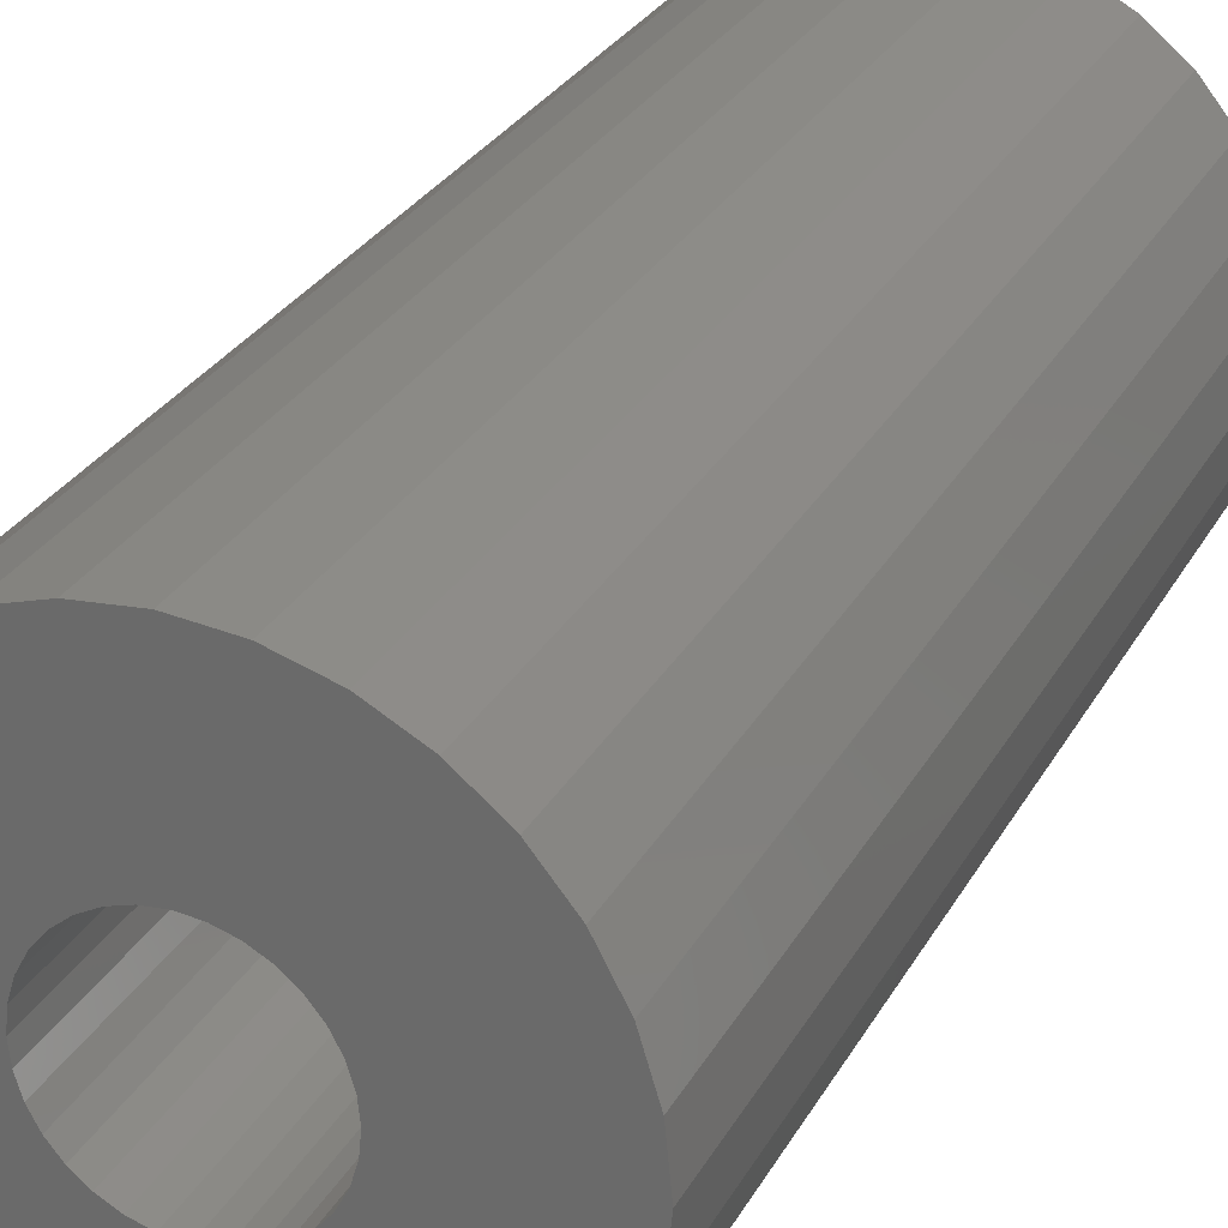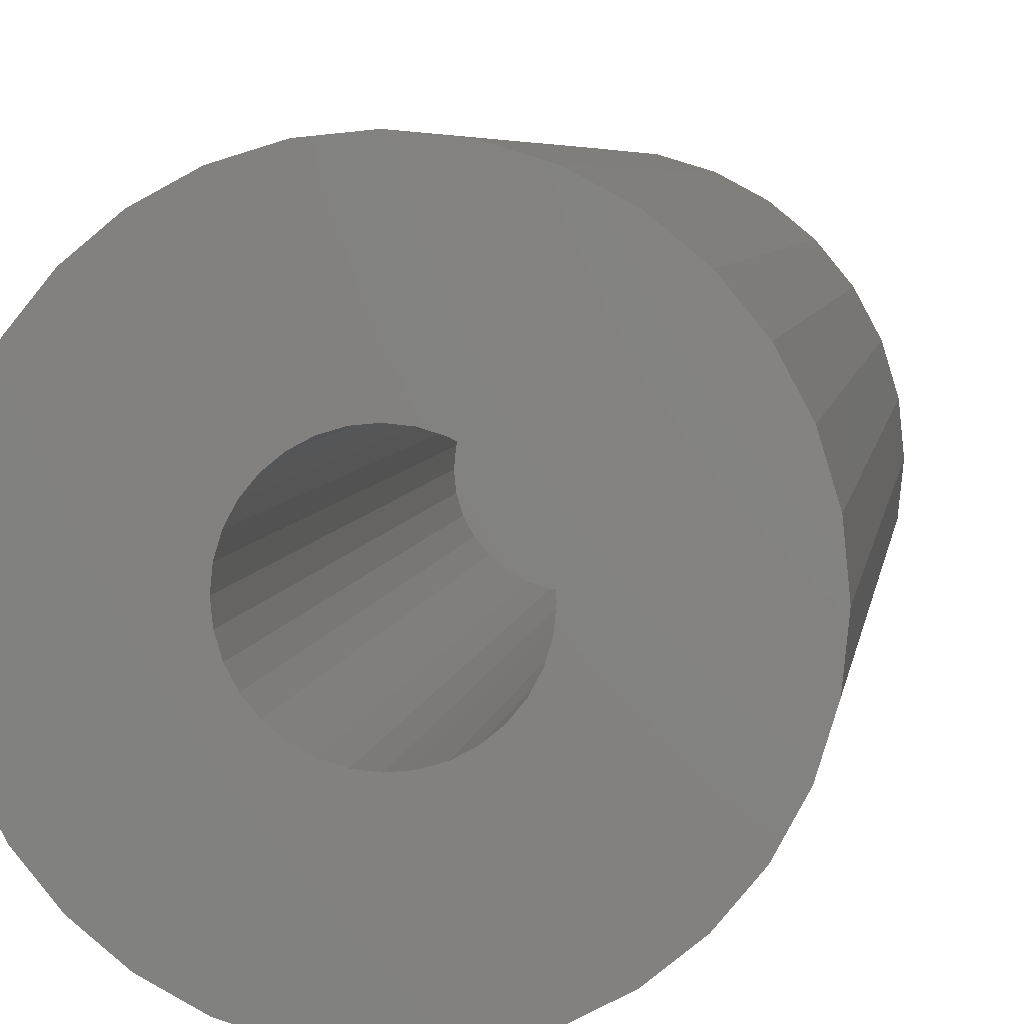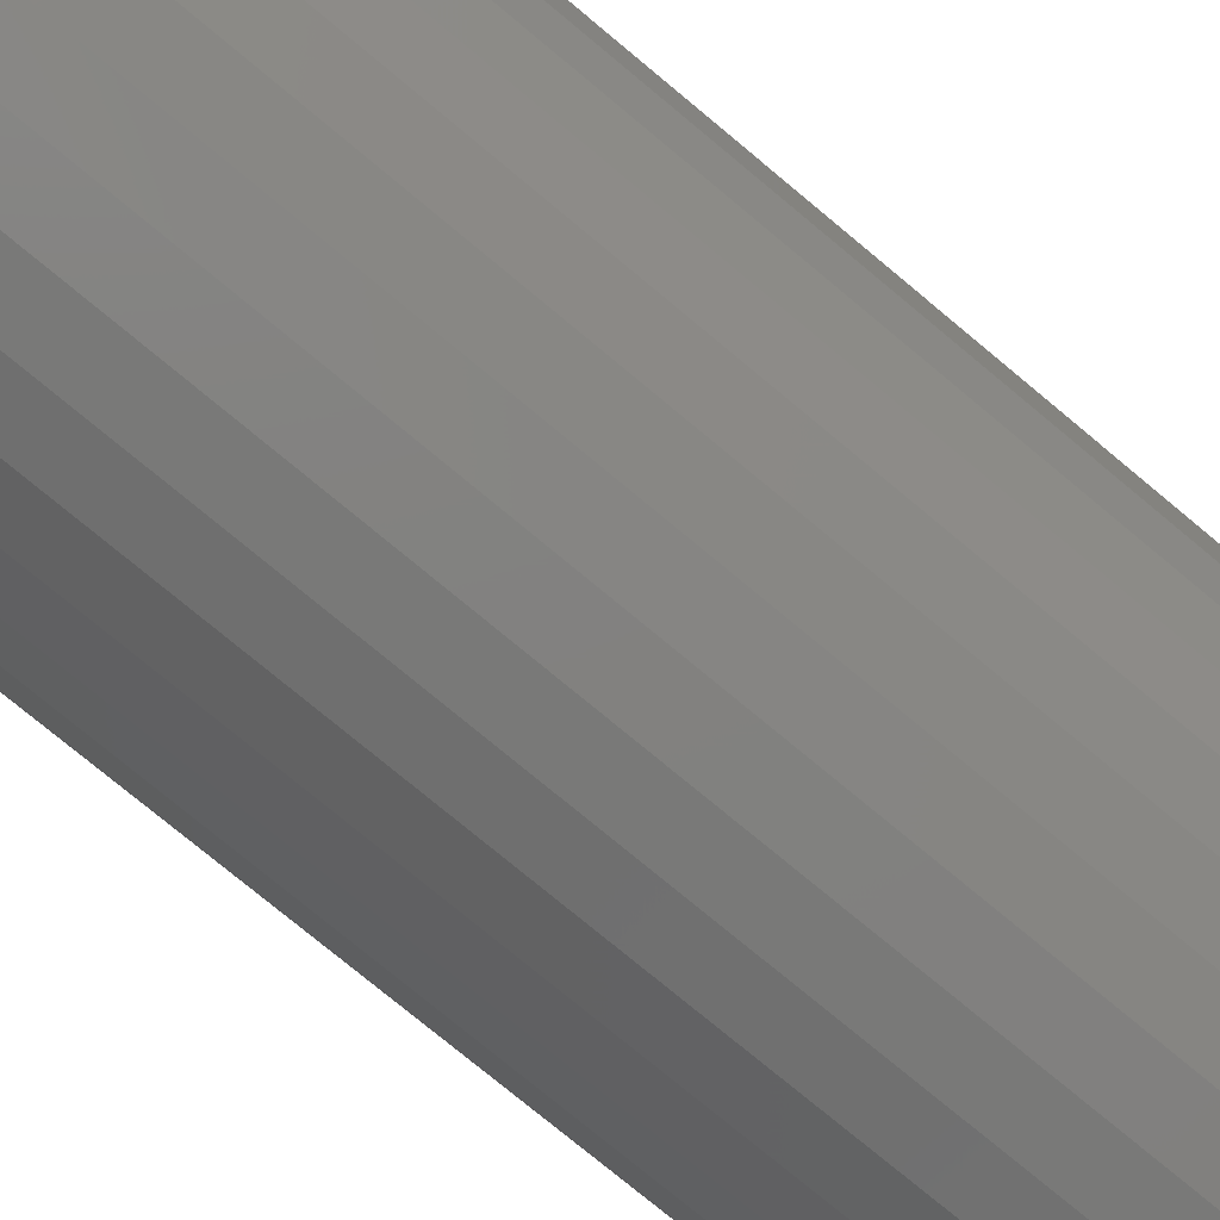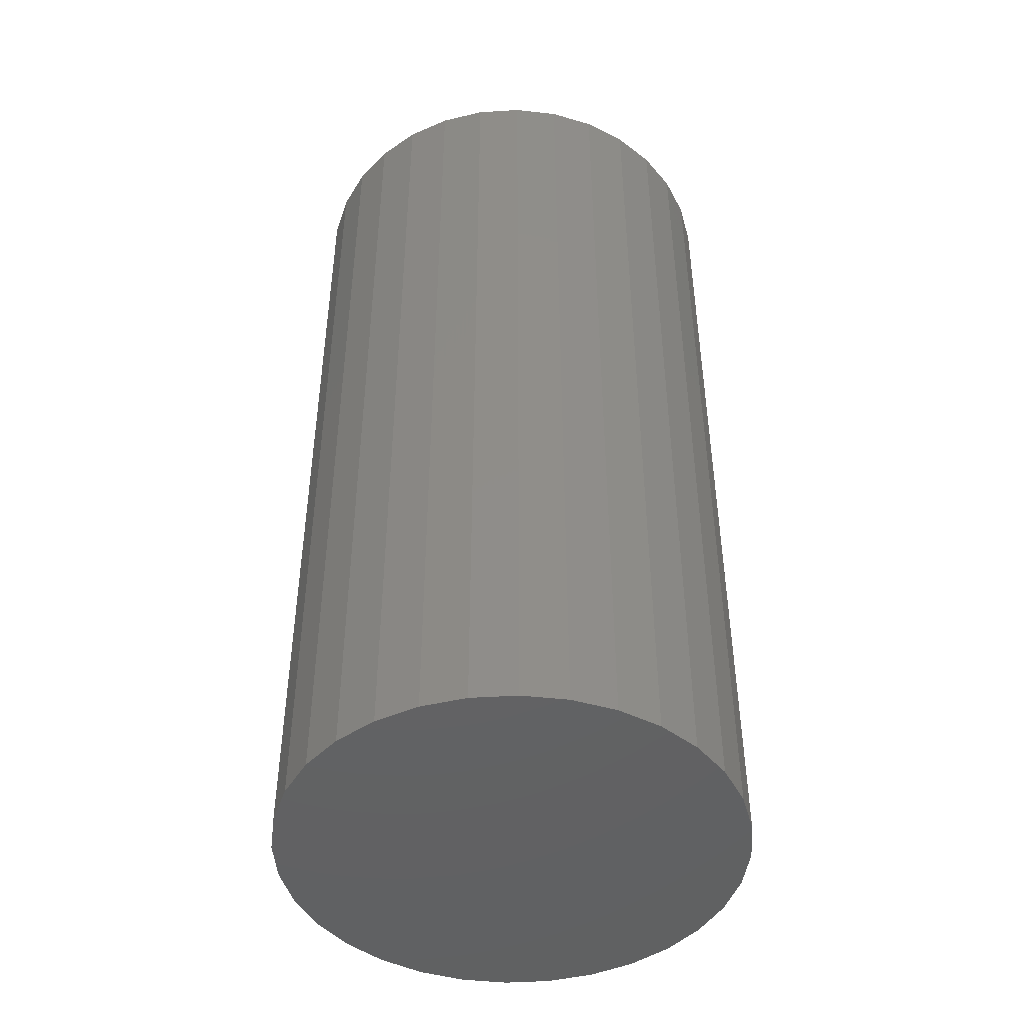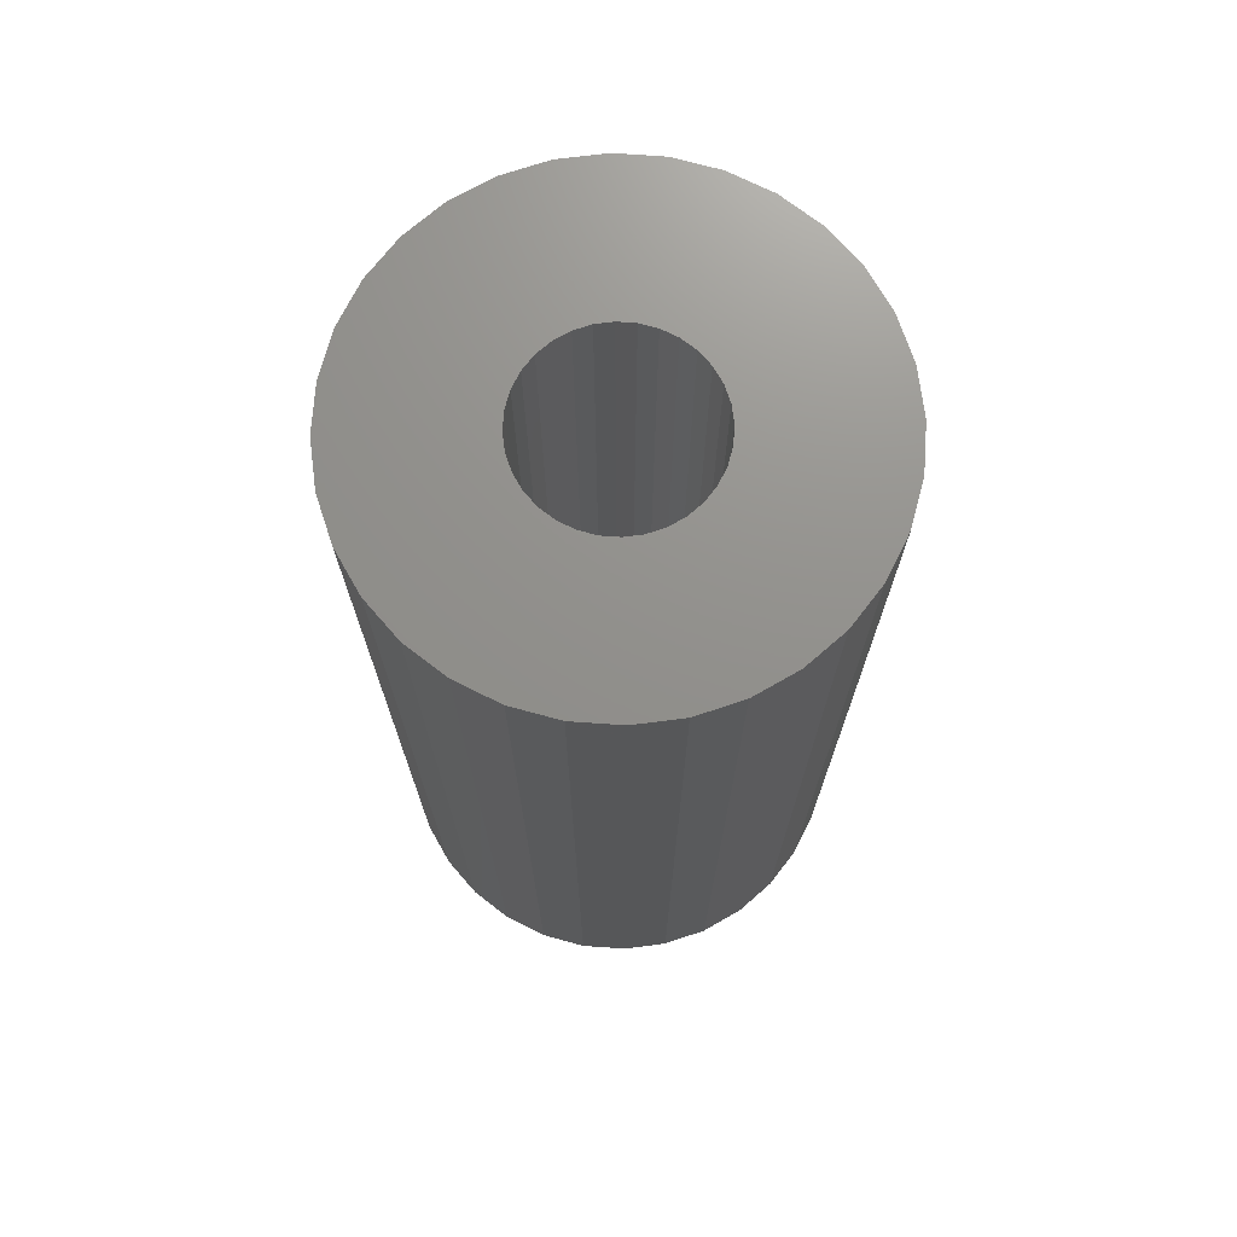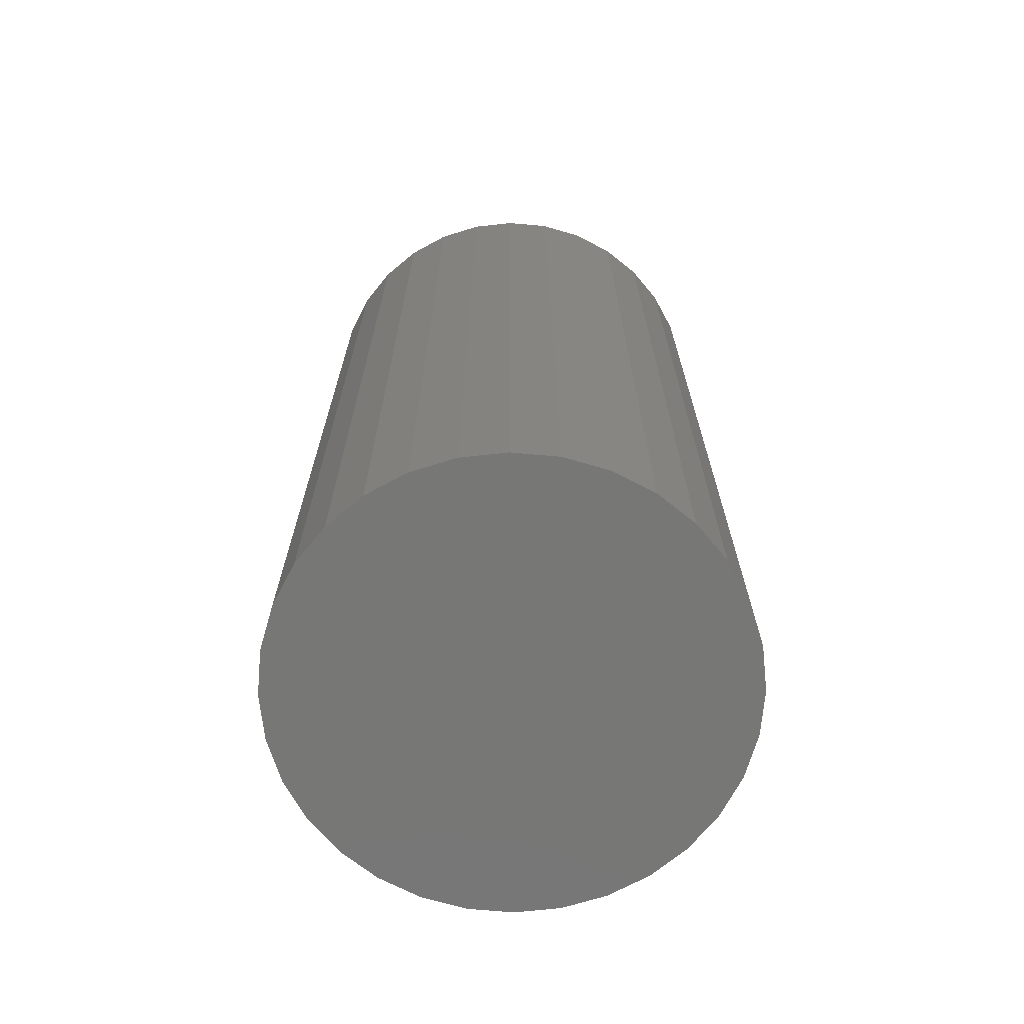
<metadata>
{"format":"stl","ext":"stl","renderer":"f3d","projection":"perspective","resolution":1024,"background":"white","views":[{"elev":28.1,"azim":-156.4,"up":"+Z"},{"elev":5.3,"azim":-172.1,"up":"+Z"},{"elev":-77.0,"azim":-129.7,"up":"+Z"},{"elev":-45.7,"azim":43.4,"up":"+Y"},{"elev":72.2,"azim":-91.6,"up":"+Y"},{"elev":-69.4,"azim":-134.5,"up":"+Y"}]}
</metadata>
<code>
# stl→obj: 128 verts, 252 faces
v -0.5872 0.04688 0.2139
v -0.6026 0.04688 0.2169
v -0.5868 0.04688 0.2188
v -0.6024 0.04688 0.2188
v -0.635 0.04688 0.2283
v -0.6171 0.04688 0.2266
v -0.6185 0.04688 0.2254
v -0.6364 0.04688 0.2139
v -0.6211 0.04688 0.2169
v -0.6206 0.04688 0.2151
v -0.6197 0.04688 0.2135
v -0.635 0.04688 0.2092
v -0.6185 0.04688 0.2121
v -0.6171 0.04688 0.2109
v -0.6296 0.04688 0.201
v -0.6327 0.04688 0.2048
v -0.6258 0.04688 0.1979
v -0.6031 0.04688 0.2151
v -0.604 0.04688 0.2135
v -0.6052 0.04688 0.2121
v -0.5887 0.04688 0.2092
v -0.6066 0.04688 0.2109
v -0.591 0.04688 0.2048
v -0.5941 0.04688 0.201
v -0.5979 0.04688 0.1979
v -0.6069 0.04688 0.1941
v -0.6118 0.04688 0.1937
v -0.6022 0.04688 0.1956
v -0.6369 0.04688 0.2188
v -0.6211 0.04688 0.2206
v -0.6213 0.04688 0.2188
v -0.6155 0.04688 0.2275
v -0.6327 0.04688 0.2327
v -0.6296 0.04688 0.2365
v -0.6258 0.04688 0.2396
v -0.6214 0.04688 0.2419
v -0.6118 0.04688 0.2438
v -0.6118 0.04688 0.2282
v -0.6137 0.04688 0.228
v -0.6167 0.04688 0.2434
v -0.6364 0.04688 0.2236
v -0.6197 0.04688 0.224
v -0.6206 0.04688 0.2224
v -0.6118 0.04688 0.2093
v -0.6167 0.04688 0.1941
v -0.6214 0.04688 0.1956
v -0.6155 0.04688 0.21
v -0.6137 0.04688 0.2095
v -0.5887 0.04688 0.2283
v -0.5872 0.04688 0.2236
v -0.604 0.04688 0.224
v -0.6052 0.04688 0.2254
v -0.6066 0.04688 0.2266
v -0.6082 0.04688 0.2275
v -0.591 0.04688 0.2327
v -0.61 0.04688 0.228
v -0.6069 0.04688 0.2434
v -0.6022 0.04688 0.2419
v -0.5979 0.04688 0.2396
v -0.5941 0.04688 0.2365
v -0.6026 0.04688 0.2206
v -0.6031 0.04688 0.2224
v -0.61 0.04688 0.2095
v -0.6082 0.04688 0.21
v -0.61 -0.03906 0.2095
v -0.6082 -0.03906 0.21
v -0.6066 -0.03906 0.2109
v -0.6052 -0.03906 0.2121
v -0.604 -0.03906 0.2135
v -0.6031 -0.03906 0.2151
v -0.6026 -0.03906 0.2169
v -0.6024 -0.03906 0.2188
v -0.6118 -0.03906 0.2093
v -0.6137 -0.03906 0.2095
v -0.6155 -0.03906 0.21
v -0.6171 -0.03906 0.2109
v -0.6185 -0.03906 0.2121
v -0.6197 -0.03906 0.2135
v -0.6206 -0.03906 0.2151
v -0.6211 -0.03906 0.2169
v -0.6213 -0.03906 0.2188
v -0.6137 -0.03906 0.228
v -0.6155 -0.03906 0.2275
v -0.6171 -0.03906 0.2266
v -0.6185 -0.03906 0.2254
v -0.6197 -0.03906 0.224
v -0.6206 -0.03906 0.2224
v -0.6211 -0.03906 0.2206
v -0.6118 -0.03906 0.2282
v -0.61 -0.03906 0.228
v -0.6082 -0.03906 0.2275
v -0.6066 -0.03906 0.2266
v -0.6052 -0.03906 0.2254
v -0.604 -0.03906 0.224
v -0.6031 -0.03906 0.2224
v -0.6026 -0.03906 0.2206
v -0.5868 -0.05469 0.2188
v -0.5872 -0.05469 0.2139
v -0.5887 -0.05469 0.2092
v -0.591 -0.05469 0.2048
v -0.5941 -0.05469 0.201
v -0.5979 -0.05469 0.1979
v -0.6022 -0.05469 0.1956
v -0.6069 -0.05469 0.1941
v -0.6118 -0.05469 0.1937
v -0.6167 -0.05469 0.1941
v -0.6214 -0.05469 0.1956
v -0.6258 -0.05469 0.1979
v -0.6296 -0.05469 0.201
v -0.6327 -0.05469 0.2048
v -0.635 -0.05469 0.2092
v -0.6364 -0.05469 0.2139
v -0.6369 -0.05469 0.2188
v -0.6364 -0.05469 0.2236
v -0.635 -0.05469 0.2283
v -0.6327 -0.05469 0.2327
v -0.6296 -0.05469 0.2365
v -0.6258 -0.05469 0.2396
v -0.6214 -0.05469 0.2419
v -0.6167 -0.05469 0.2434
v -0.6118 -0.05469 0.2438
v -0.6069 -0.05469 0.2434
v -0.6022 -0.05469 0.2419
v -0.5979 -0.05469 0.2396
v -0.5941 -0.05469 0.2365
v -0.591 -0.05469 0.2327
v -0.5887 -0.05469 0.2283
v -0.5872 -0.05469 0.2236
f 1 2 3
f 2 4 3
f 5 6 7
f 8 9 10
f 11 8 10
f 12 8 11
f 12 11 13
f 14 12 13
f 15 16 17
f 18 2 1
f 19 18 1
f 20 19 1
f 21 20 1
f 21 22 20
f 23 24 25
f 26 27 28
f 29 30 31
f 29 31 9
f 29 9 8
f 32 6 5
f 32 5 33
f 32 33 34
f 32 34 35
f 32 35 36
f 37 38 39
f 37 39 32
f 37 32 36
f 37 36 40
f 41 5 7
f 41 7 42
f 41 42 43
f 41 43 30
f 41 30 29
f 44 23 25
f 44 25 28
f 44 28 27
f 44 27 45
f 44 45 46
f 44 46 17
f 44 17 16
f 16 12 14
f 16 14 47
f 16 47 48
f 16 48 44
f 49 50 51
f 49 51 52
f 49 52 53
f 49 53 54
f 55 49 54
f 55 54 56
f 55 56 38
f 38 37 57
f 38 57 58
f 38 58 59
f 38 59 60
f 38 60 55
f 50 3 4
f 50 4 61
f 50 61 62
f 50 62 51
f 23 44 63
f 23 63 64
f 23 64 22
f 23 22 21
f 44 65 63
f 63 65 66
f 63 66 64
f 64 66 67
f 64 67 22
f 22 67 68
f 22 68 20
f 20 68 69
f 20 69 19
f 19 69 70
f 19 70 18
f 18 70 71
f 18 71 2
f 2 71 72
f 2 72 4
f 65 44 73
f 73 44 48
f 73 48 74
f 74 48 47
f 74 47 75
f 75 47 14
f 75 14 76
f 76 14 13
f 76 13 77
f 77 13 11
f 77 11 78
f 78 11 10
f 78 10 79
f 79 10 9
f 79 9 80
f 80 9 31
f 80 31 81
f 38 82 39
f 39 82 83
f 39 83 32
f 32 83 84
f 32 84 6
f 6 84 85
f 6 85 7
f 7 85 86
f 7 86 42
f 42 86 87
f 42 87 43
f 43 87 88
f 43 88 30
f 30 88 81
f 30 81 31
f 82 38 89
f 89 38 56
f 89 56 90
f 90 56 54
f 90 54 91
f 91 54 53
f 91 53 92
f 92 53 52
f 92 52 93
f 93 52 51
f 93 51 94
f 94 51 62
f 94 62 95
f 95 62 61
f 95 61 96
f 96 61 4
f 96 4 72
f 3 97 1
f 1 97 98
f 1 98 21
f 21 98 99
f 21 99 23
f 23 99 100
f 23 100 24
f 24 100 101
f 24 101 25
f 25 101 102
f 25 102 28
f 28 102 103
f 28 103 26
f 26 103 104
f 26 104 27
f 27 104 105
f 27 105 45
f 45 105 106
f 45 106 46
f 46 106 107
f 46 107 17
f 17 107 108
f 17 108 15
f 15 108 109
f 15 109 16
f 16 109 110
f 16 110 12
f 12 110 111
f 12 111 8
f 8 111 112
f 8 112 29
f 29 112 113
f 29 113 41
f 41 113 114
f 41 114 5
f 5 114 115
f 5 115 33
f 33 115 116
f 33 116 34
f 34 116 117
f 34 117 35
f 35 117 118
f 35 118 36
f 36 118 119
f 36 119 40
f 40 119 120
f 40 120 37
f 37 120 121
f 37 121 57
f 57 121 122
f 57 122 58
f 58 122 123
f 58 123 59
f 59 123 124
f 59 124 60
f 60 124 125
f 60 125 55
f 55 125 126
f 55 126 49
f 49 126 127
f 49 127 50
f 50 127 128
f 50 128 3
f 3 128 97
f 121 120 119
f 122 121 119
f 122 119 123
f 123 119 118
f 123 118 124
f 124 118 117
f 124 117 125
f 125 117 116
f 125 116 126
f 126 116 115
f 126 115 127
f 127 115 114
f 127 114 128
f 98 111 99
f 99 111 110
f 99 110 100
f 100 110 109
f 100 109 101
f 101 109 108
f 101 108 102
f 102 108 107
f 102 107 103
f 103 107 106
f 103 106 105
f 103 105 104
f 128 114 97
f 97 114 113
f 97 113 98
f 98 113 112
f 98 112 111
f 94 87 86
f 95 87 94
f 95 88 87
f 96 88 95
f 70 79 71
f 70 78 79
f 69 78 70
f 69 77 78
f 68 77 69
f 68 76 77
f 75 76 68
f 93 94 86
f 93 86 85
f 93 85 84
f 93 84 83
f 93 83 82
f 93 82 89
f 93 89 90
f 93 90 91
f 93 91 92
f 67 66 65
f 67 65 73
f 67 73 74
f 67 74 75
f 67 75 68
f 79 80 71
f 71 80 81
f 71 81 72
f 72 81 88
f 72 88 96

</code>
